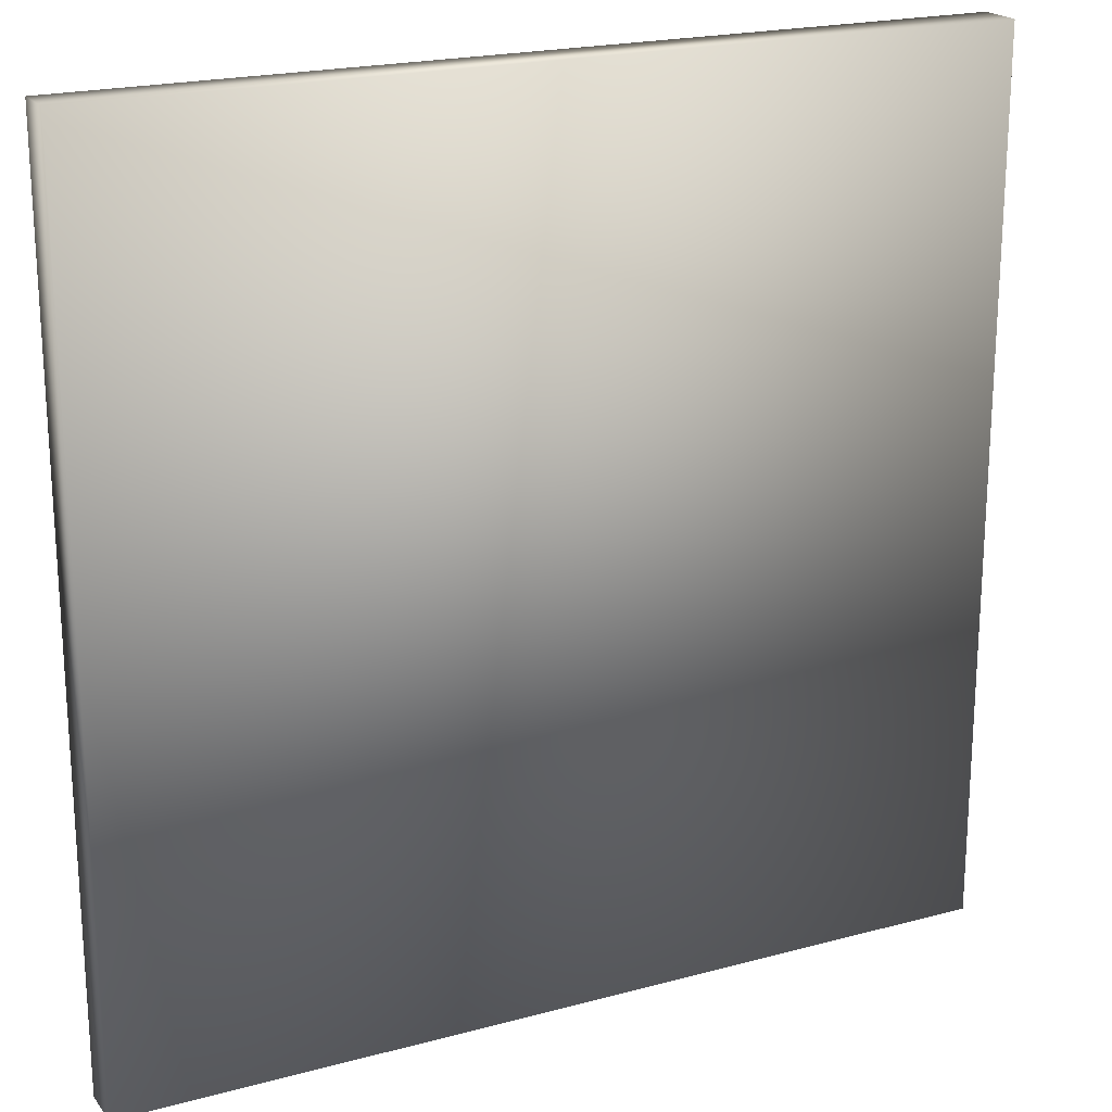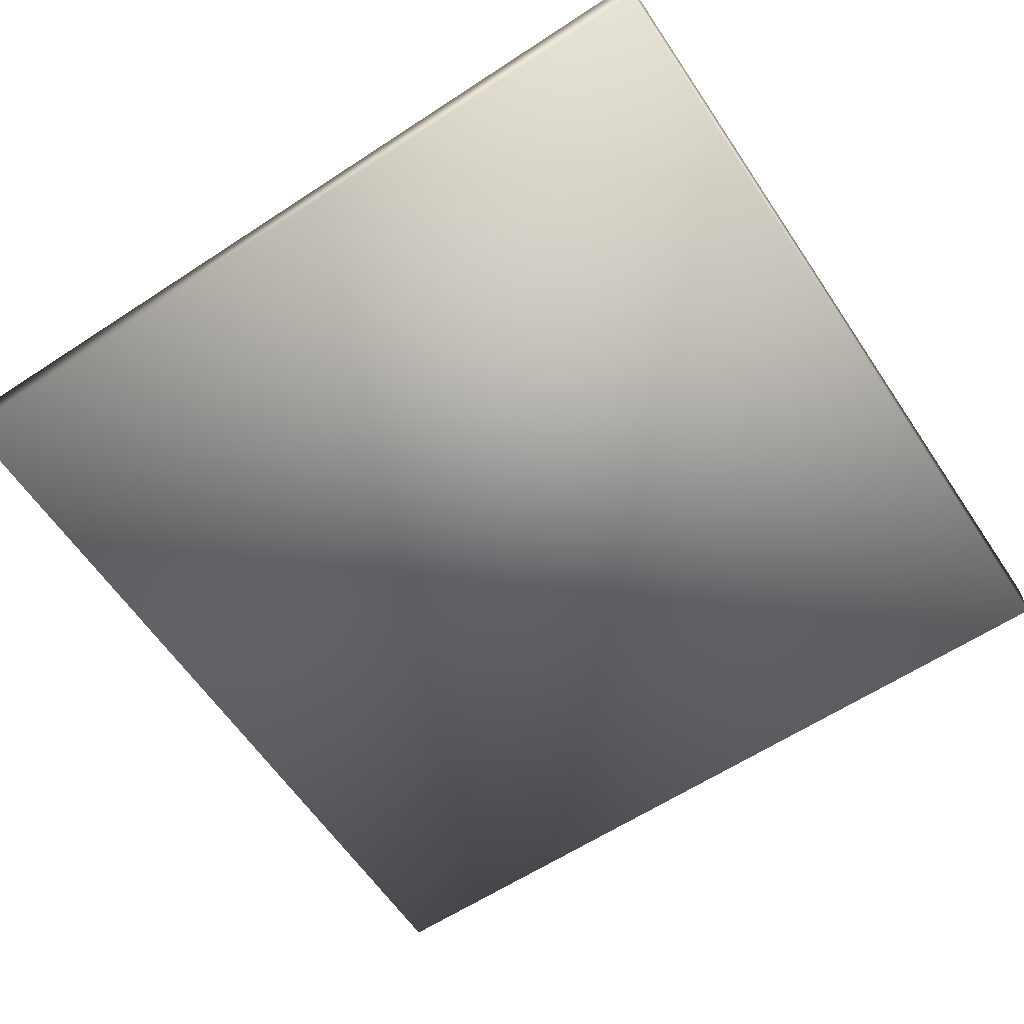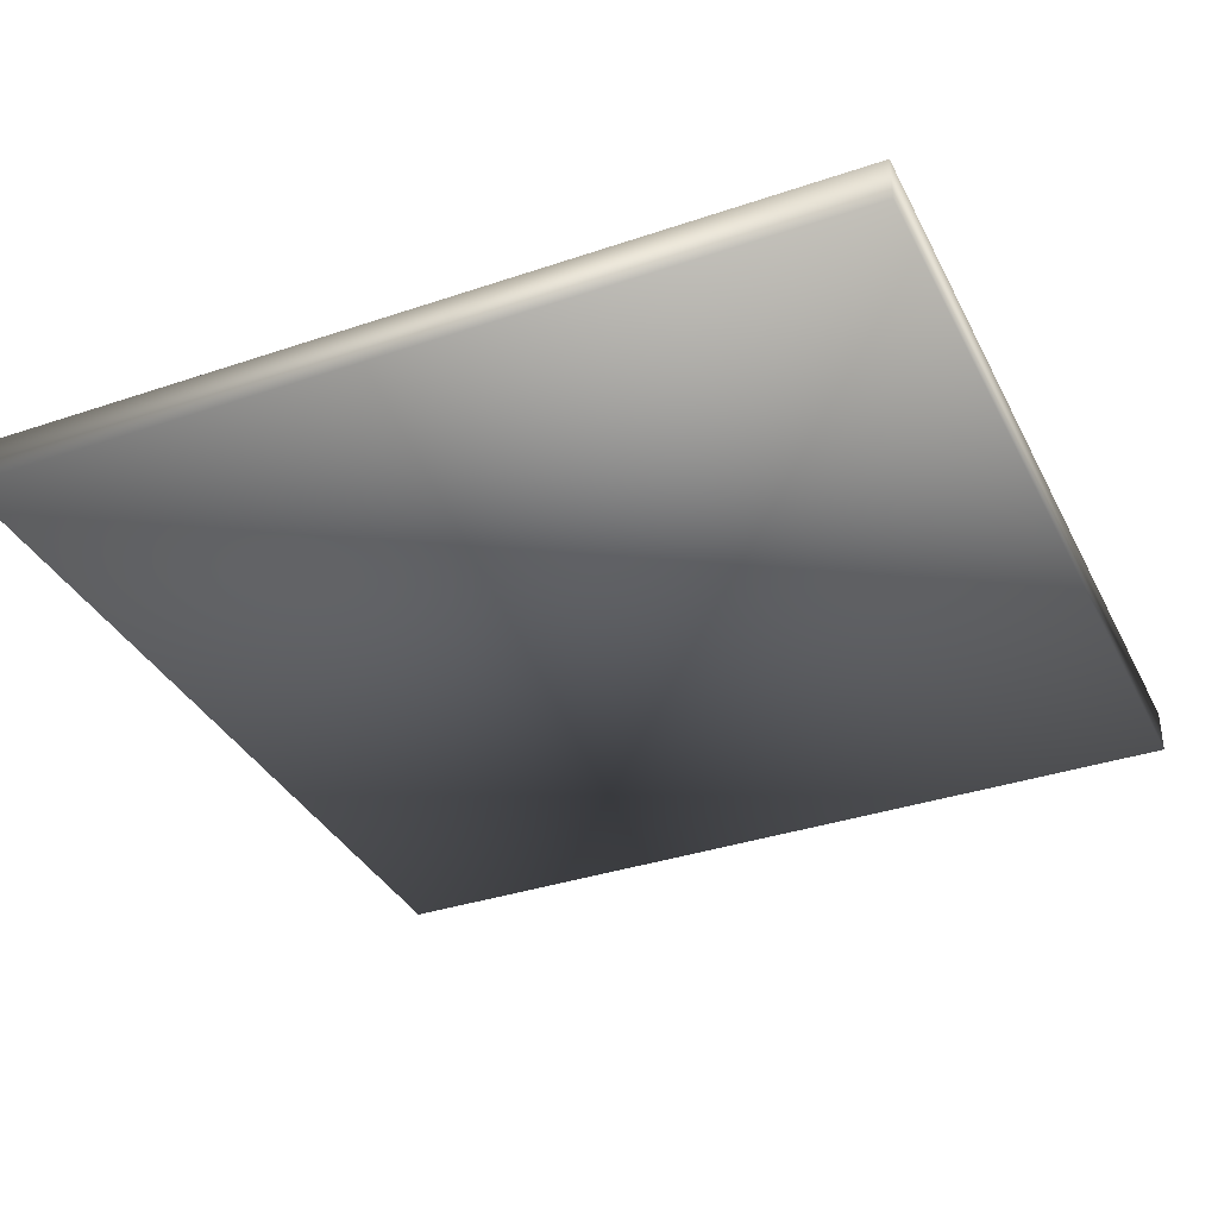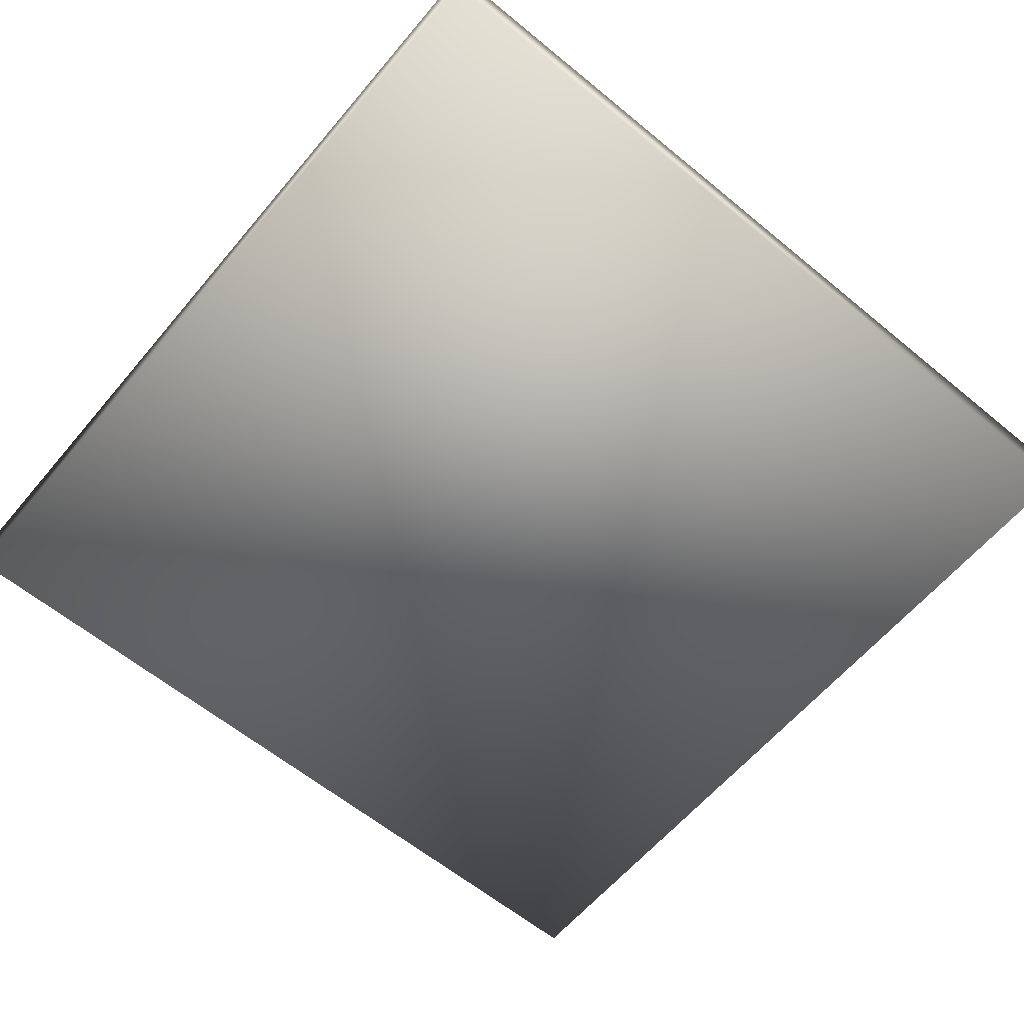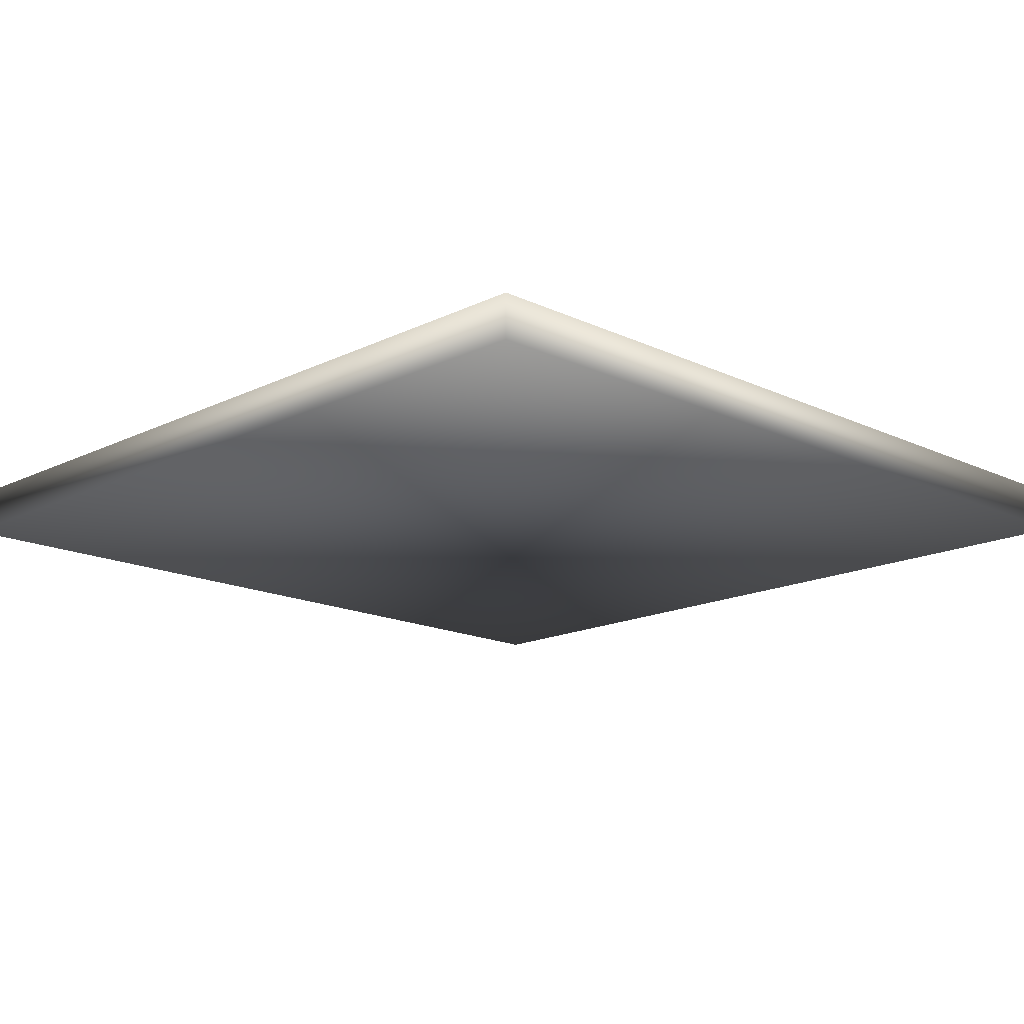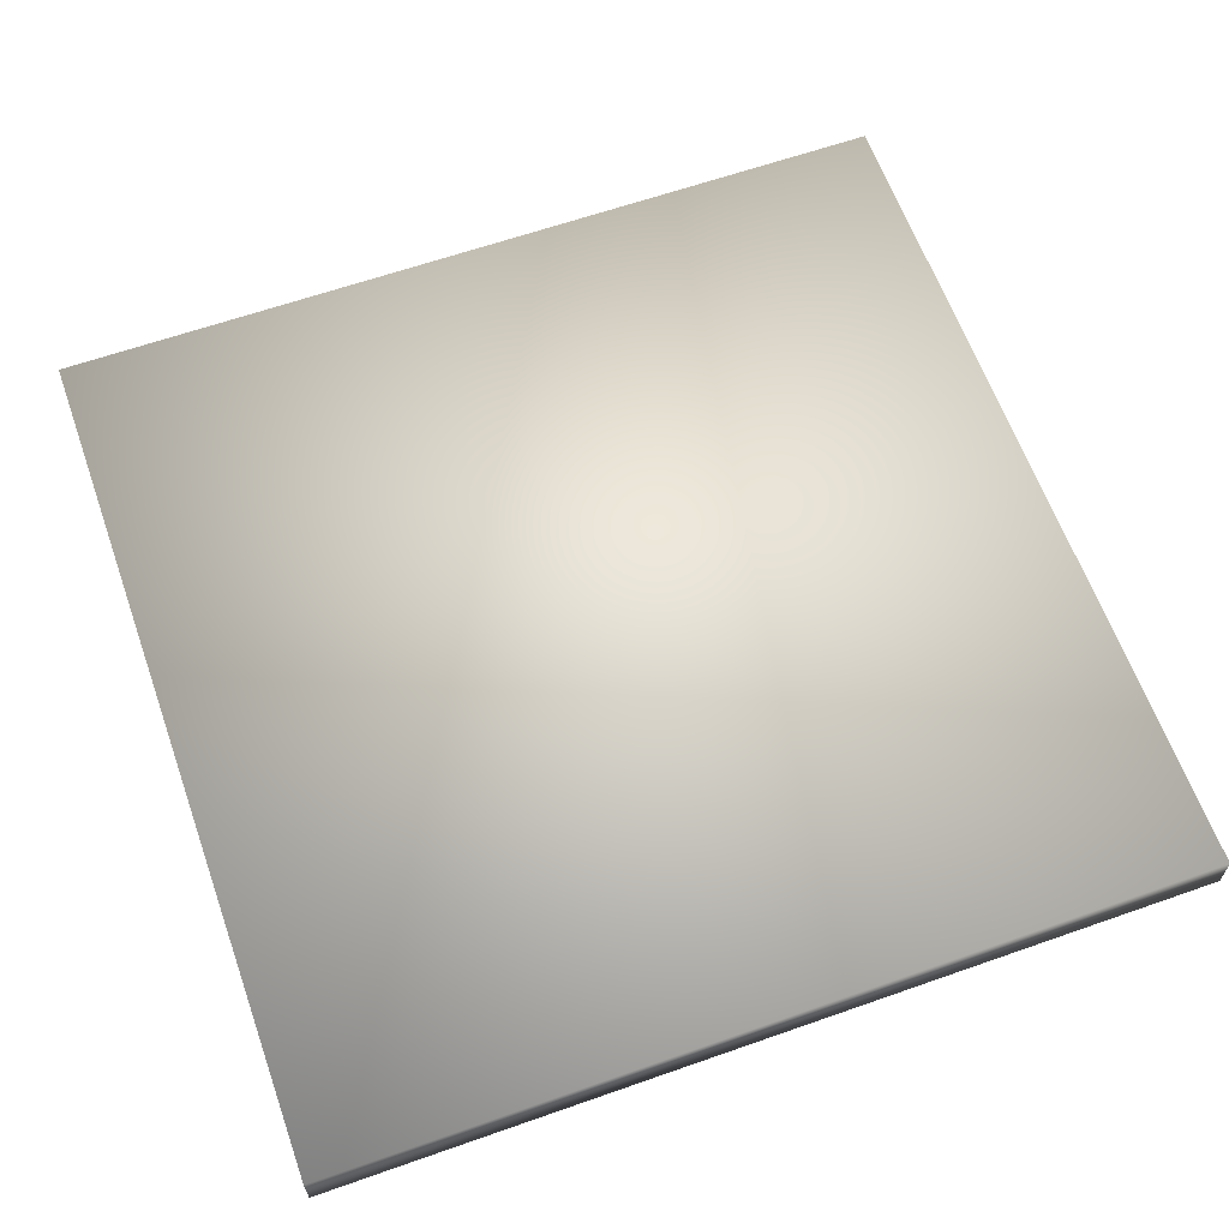
<metadata>
{"format":"obj","ext":"obj","renderer":"f3d","projection":"perspective","resolution":1024,"background":"white","views":[{"elev":20.6,"azim":153.8,"up":"+Z"},{"elev":-61.2,"azim":-56.2,"up":"+Y"},{"elev":-35.6,"azim":24.1,"up":"+Y"},{"elev":-61.2,"azim":-40.0,"up":"+Y"},{"elev":-16.0,"azim":135.5,"up":"+Y"},{"elev":62.8,"azim":-19.6,"up":"+Y"}]}
</metadata>
<code>
v 1 -0.05 -1
v 1 -0.05 1
v -1 -0.05 1
v -1 -0.05 -1
v 1 0.05 -1
v 1 0.05 1
v -1 0.05 1
v -1 0.05 -1
f 2 3 4
f 8 7 6
f 5 6 2
f 6 7 3
f 7 8 4
f 1 4 8
f 1 2 4
f 5 8 6
f 1 5 2
f 2 6 3
f 3 7 4
f 5 1 8

</code>
